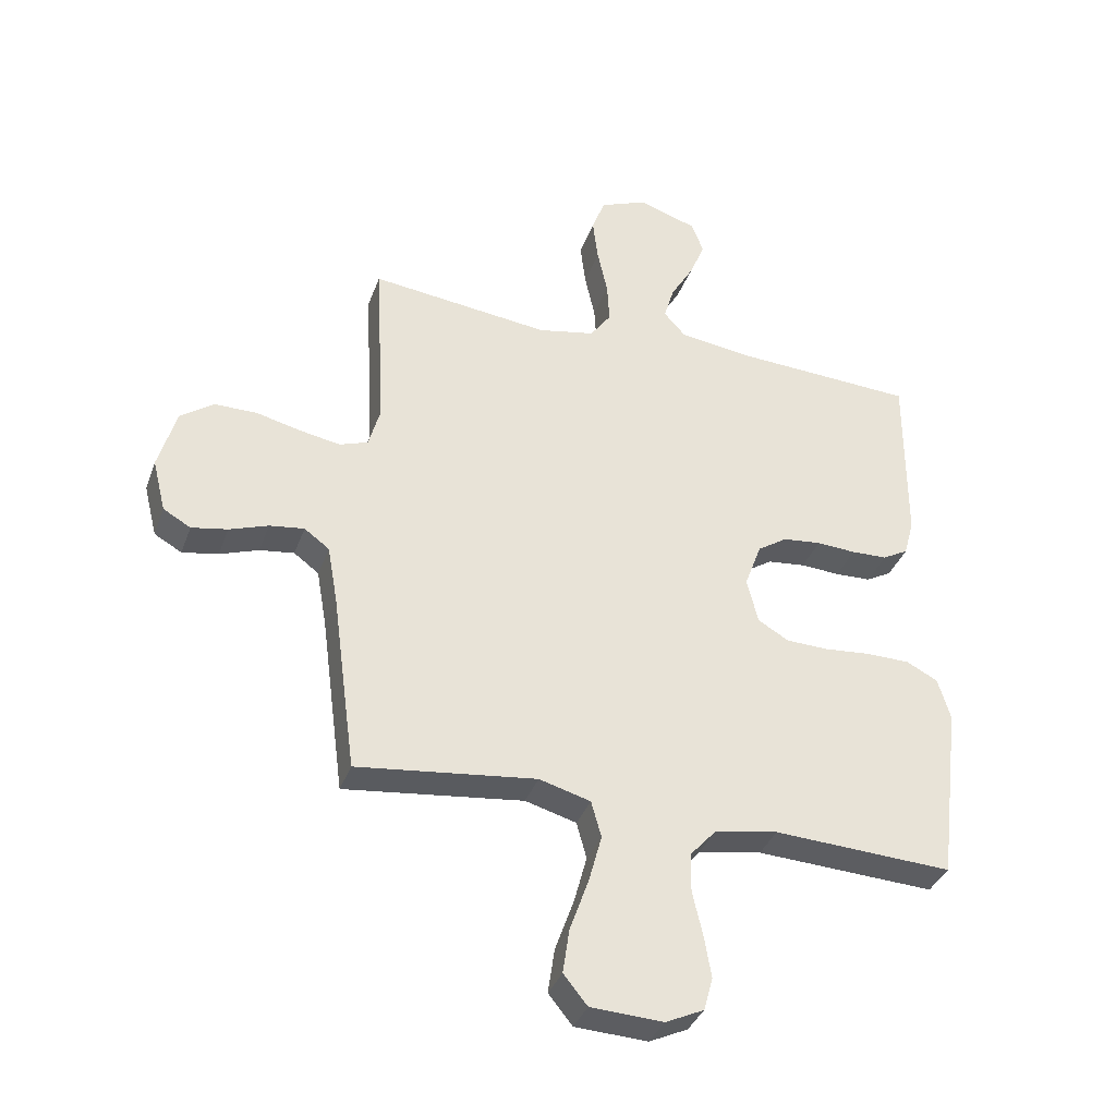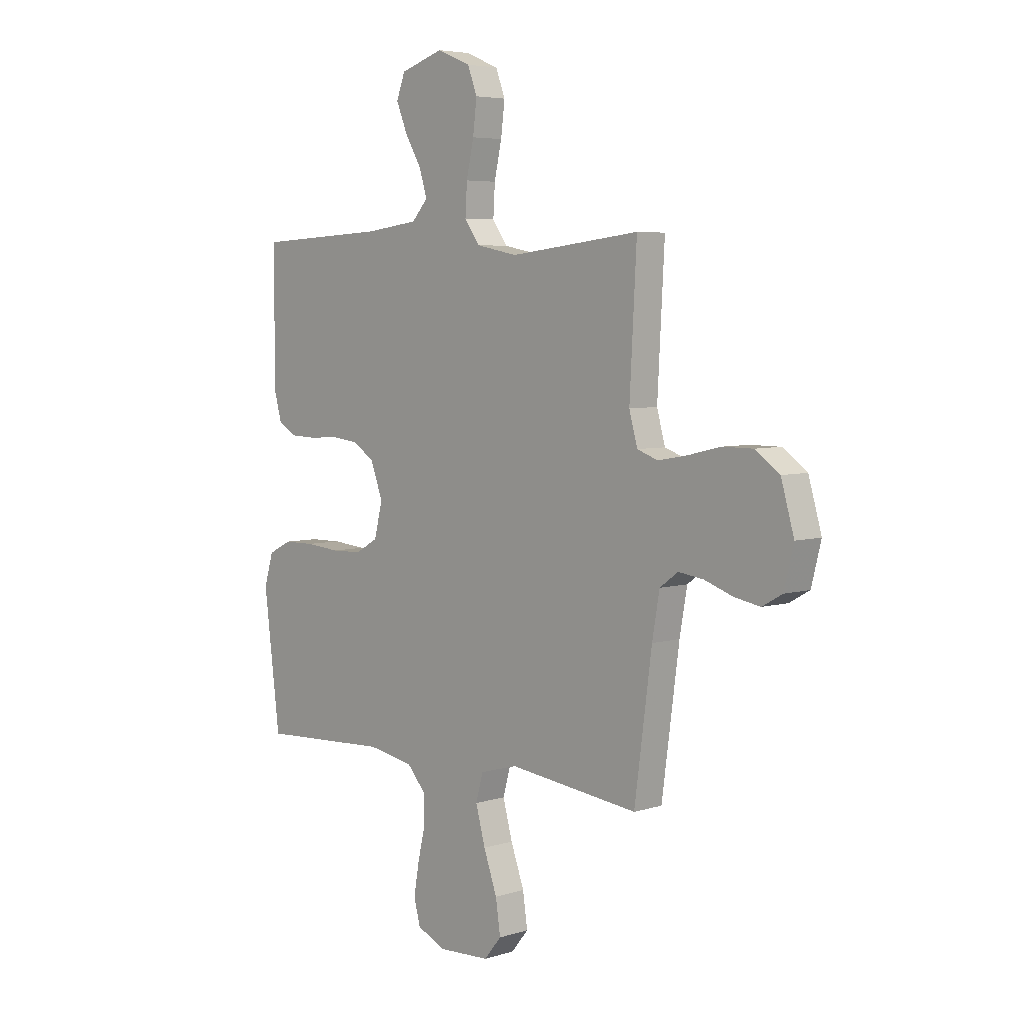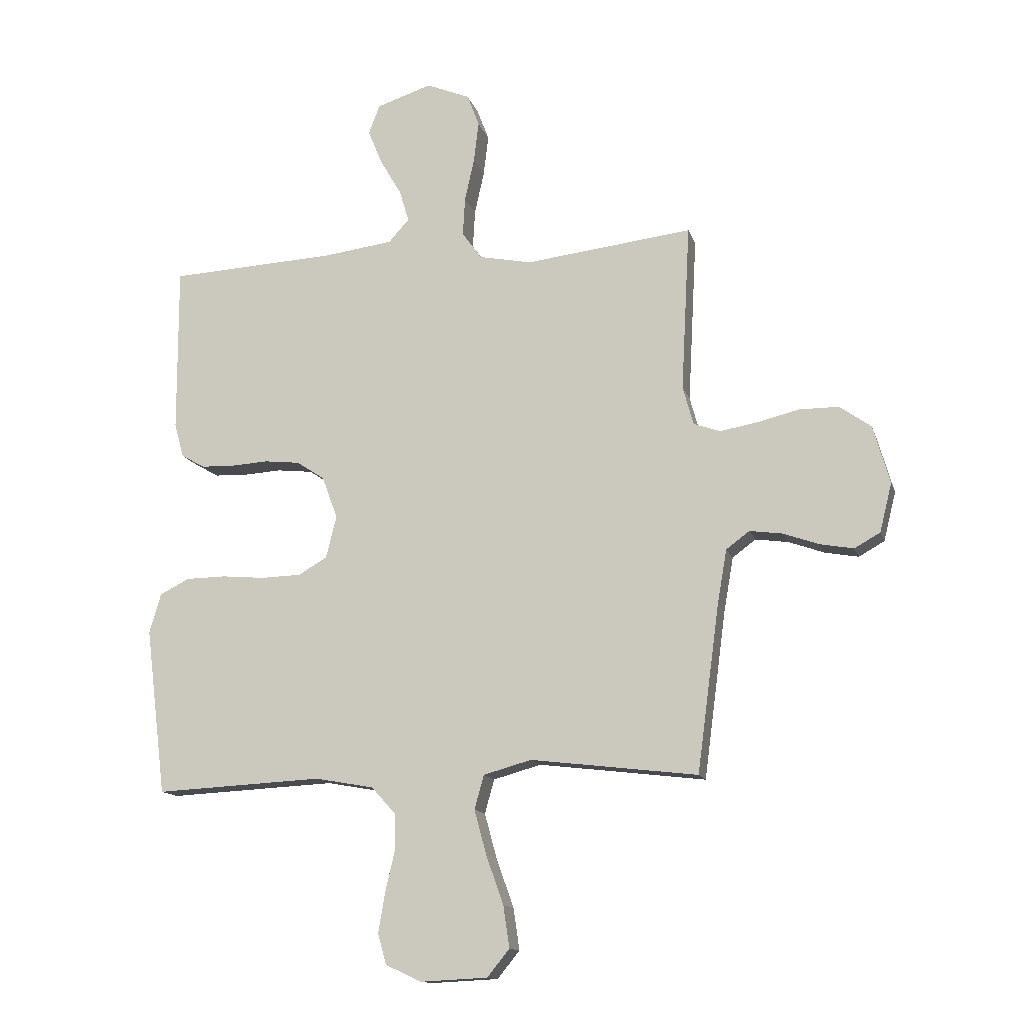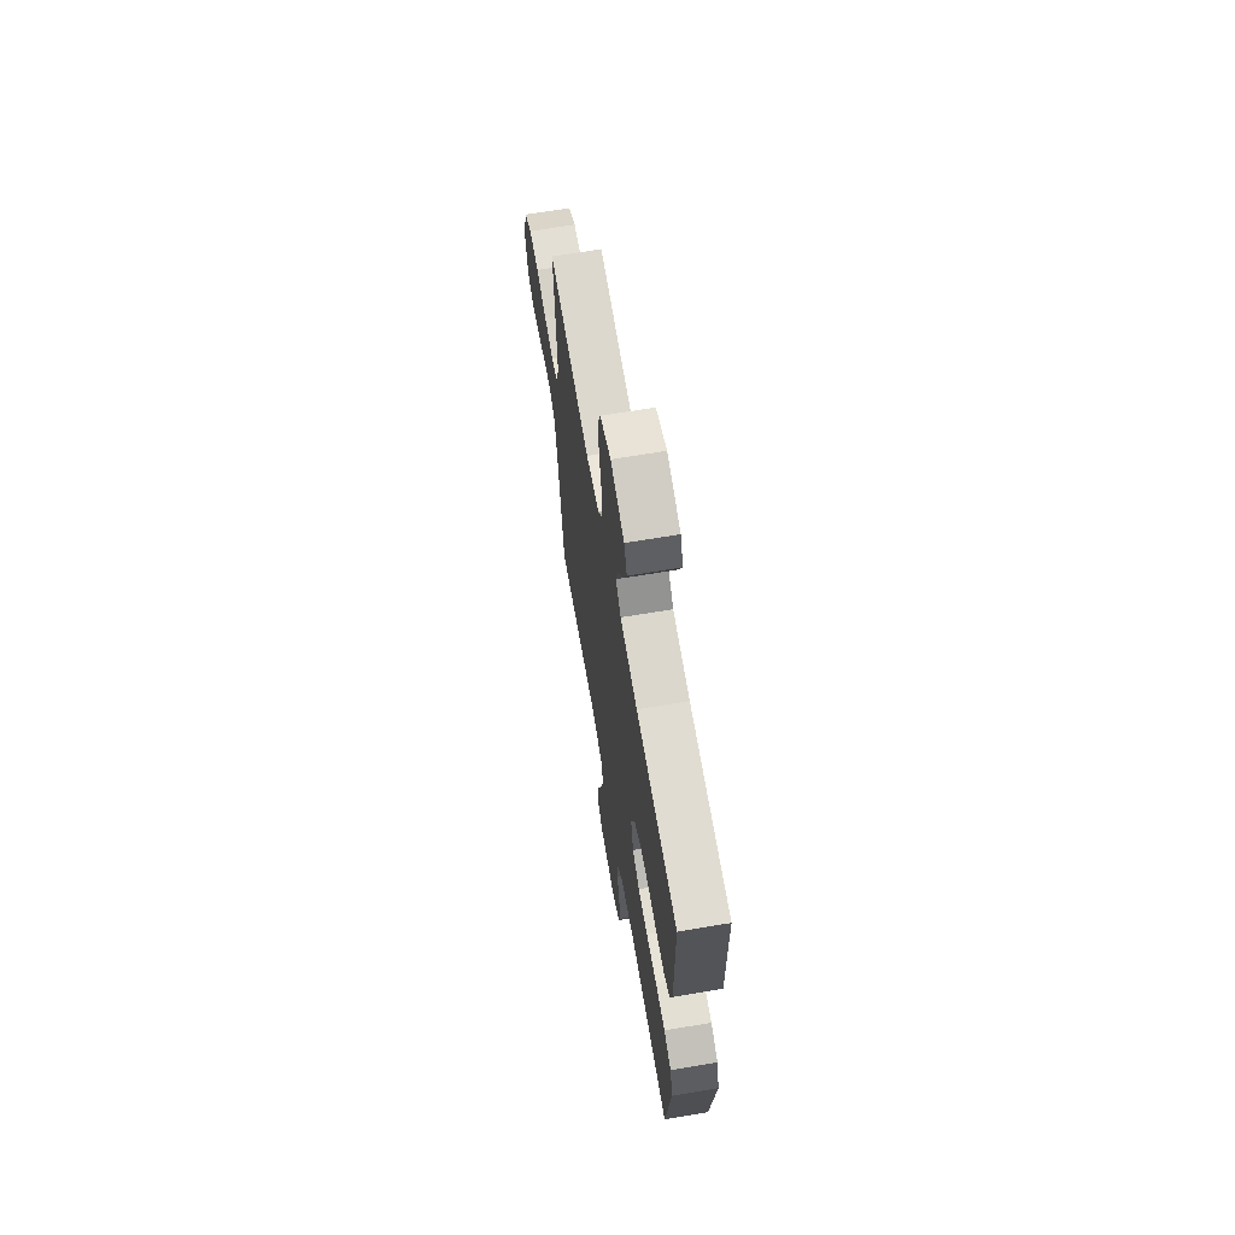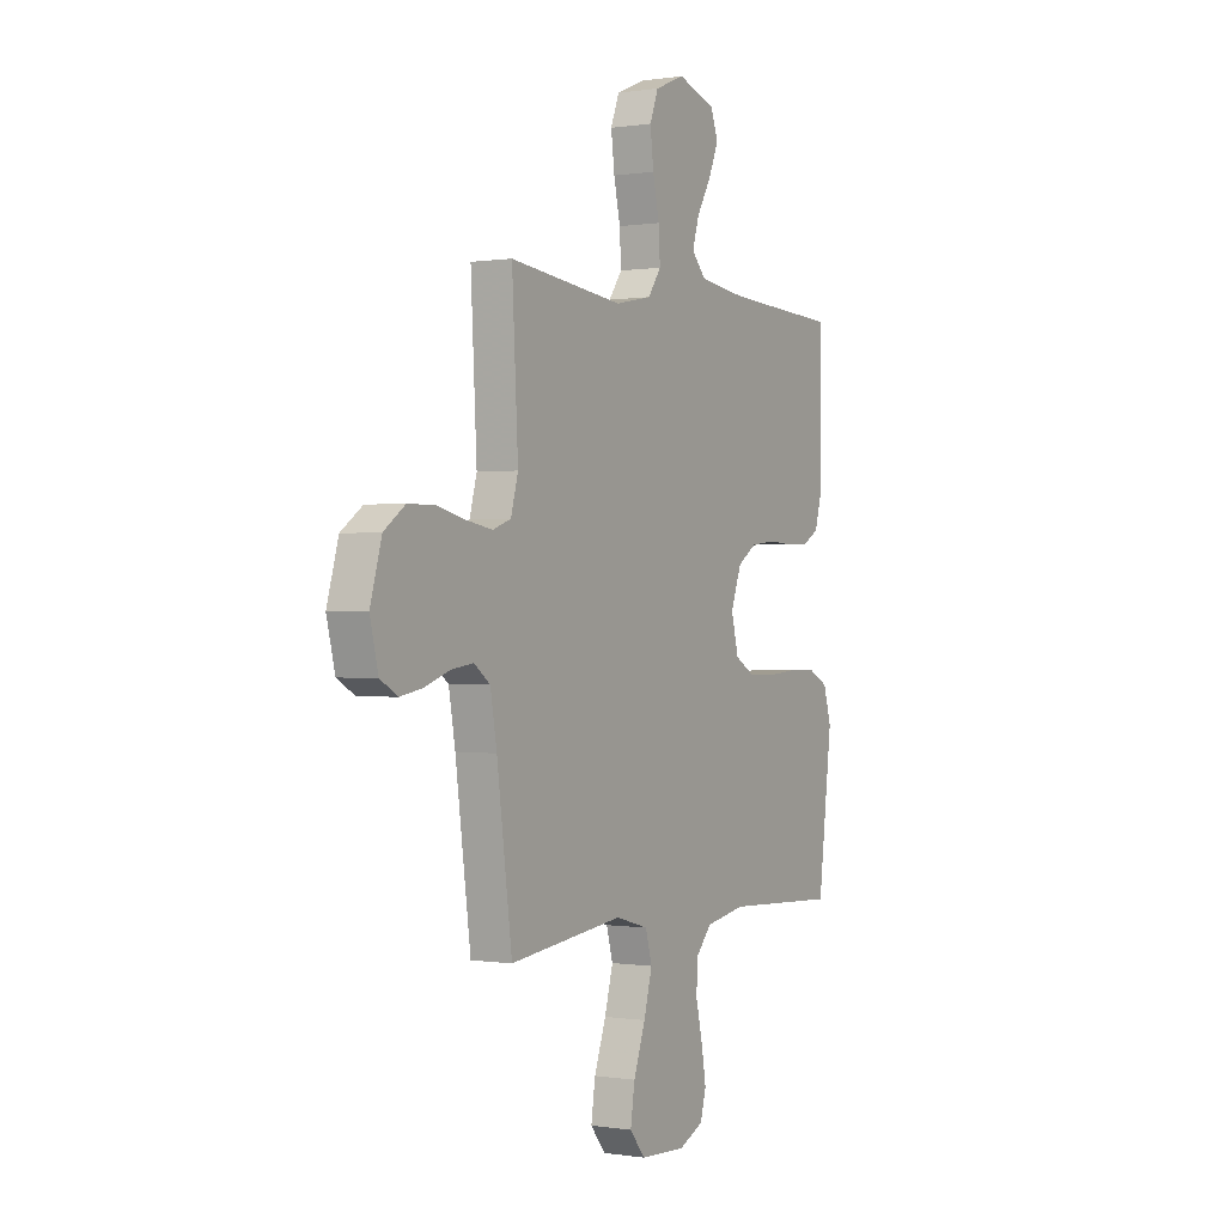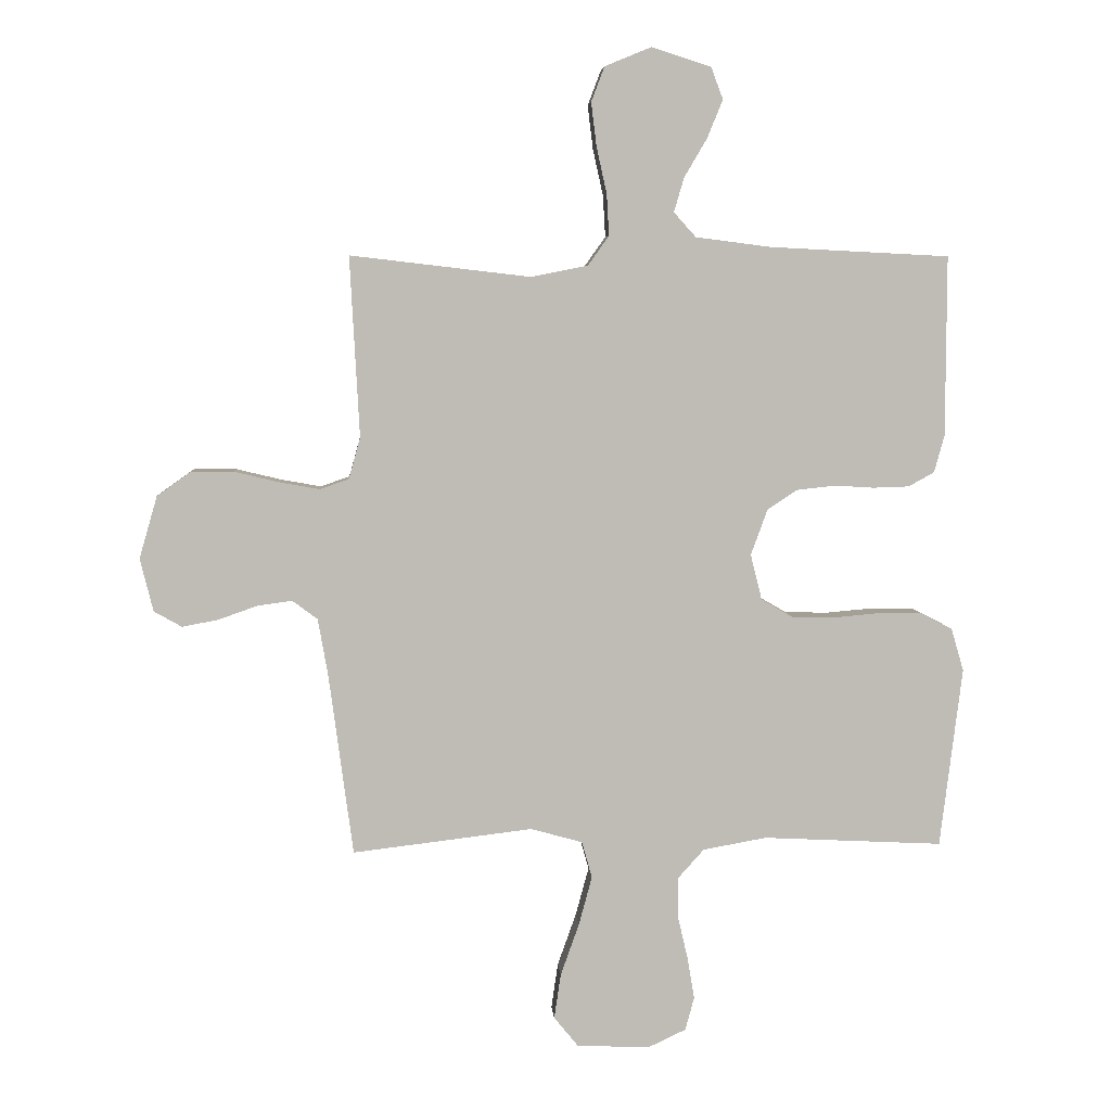
<metadata>
{"format":"obj","ext":"obj","renderer":"f3d","projection":"perspective","resolution":1024,"background":"white","views":[{"elev":-36.2,"azim":161.3,"up":"+Z"},{"elev":5.3,"azim":46.3,"up":"+Z"},{"elev":-13.5,"azim":14.7,"up":"+Z"},{"elev":66.3,"azim":-99.6,"up":"+Z"},{"elev":0.1,"azim":120.2,"up":"+Z"},{"elev":5.5,"azim":176.0,"up":"+Z"}]}
</metadata>
<code>
v -0.5 0.07 -0.5
v -0.537 0.07 -0.2
v -0.516 0.07 -0.129
v -0.463 0.07 -0.102
v -0.391 0.07 -0.101
v -0.313 0.07 -0.108
v -0.242 0.07 -0.106
v -0.19 0.07 -0.076
v -0.171 0.07 0
v -0.199 0.07 0.076
v -0.249 0.07 0.109
v -0.313 0.07 0.116
v -0.379 0.07 0.112
v -0.439 0.07 0.114
v -0.482 0.07 0.138
v -0.499 0.07 0.2
v -0.5 0.07 0.5
v -0.2 0.07 0.515
v -0.075 0.07 0.531
v -0.038 0.07 0.572
v -0.055 0.07 0.629
v -0.093 0.07 0.694
v -0.119 0.07 0.757
v -0.099 0.07 0.81
v 0 0.07 0.842
v 0.078 0.07 0.81
v 0.1 0.07 0.752
v 0.091 0.07 0.679
v 0.074 0.07 0.602
v 0.07 0.07 0.533
v 0.105 0.07 0.484
v 0.2 0.07 0.465
v 0.5 0.07 0.5
v 0.484 0.07 0.2
v 0.503 0.07 0.131
v 0.551 0.07 0.114
v 0.618 0.07 0.126
v 0.693 0.07 0.144
v 0.764 0.07 0.144
v 0.82 0.07 0.104
v 0.85 0.07 0
v 0.828 0.07 -0.088
v 0.782 0.07 -0.114
v 0.722 0.07 -0.103
v 0.657 0.07 -0.08
v 0.599 0.07 -0.072
v 0.557 0.07 -0.103
v 0.54 0.07 -0.2
v 0.5 0.07 -0.5
v 0.2 0.07 -0.464
v 0.114 0.07 -0.488
v 0.097 0.07 -0.549
v 0.119 0.07 -0.63
v 0.15 0.07 -0.717
v 0.161 0.07 -0.792
v 0.121 0.07 -0.841
v 0 0.07 -0.847
v -0.064 0.07 -0.817
v -0.079 0.07 -0.762
v -0.067 0.07 -0.691
v -0.05 0.07 -0.618
v -0.051 0.07 -0.552
v -0.094 0.07 -0.504
v -0.2 0.07 -0.485
v -0.5 0 -0.5
v -0.537 0 -0.2
v -0.516 0 -0.129
v -0.463 0 -0.102
v -0.391 0 -0.101
v -0.313 0 -0.108
v -0.242 0 -0.106
v -0.19 0 -0.076
v -0.171 0 0
v -0.199 0 0.076
v -0.249 0 0.109
v -0.313 0 0.116
v -0.379 0 0.112
v -0.439 0 0.114
v -0.482 0 0.138
v -0.499 0 0.2
v -0.5 0 0.5
v -0.2 0 0.515
v -0.075 0 0.531
v -0.038 0 0.572
v -0.055 0 0.629
v -0.093 0 0.694
v -0.119 0 0.757
v -0.099 0 0.81
v 0 0 0.842
v 0.078 0 0.81
v 0.1 0 0.752
v 0.091 0 0.679
v 0.074 0 0.602
v 0.07 0 0.533
v 0.105 0 0.484
v 0.2 0 0.465
v 0.5 0 0.5
v 0.484 0 0.2
v 0.503 0 0.131
v 0.551 0 0.114
v 0.618 0 0.126
v 0.693 0 0.144
v 0.764 0 0.144
v 0.82 0 0.104
v 0.85 0 0
v 0.828 0 -0.088
v 0.782 0 -0.114
v 0.722 0 -0.103
v 0.657 0 -0.08
v 0.599 0 -0.072
v 0.557 0 -0.103
v 0.54 0 -0.2
v 0.5 0 -0.5
v 0.2 0 -0.464
v 0.114 0 -0.488
v 0.097 0 -0.549
v 0.119 0 -0.63
v 0.15 0 -0.717
v 0.161 0 -0.792
v 0.121 0 -0.841
v 0 0 -0.847
v -0.064 0 -0.817
v -0.079 0 -0.762
v -0.067 0 -0.691
v -0.05 0 -0.618
v -0.051 0 -0.552
v -0.094 0 -0.504
v -0.2 0 -0.485
f 59 60 61
f 58 59 61
f 57 58 61
f 56 57 61
f 55 56 61
f 54 55 61
f 53 54 61
f 52 53 61 62
f 51 52 62 63
f 48 49 50
f 51 63 64
f 50 51 64
f 48 50 64
f 47 48 64
f 43 44 45
f 42 43 45
f 41 42 45
f 40 41 45
f 39 40 45
f 38 39 45
f 37 38 45
f 36 37 45 46
f 64 1 2
f 47 64 2
f 46 47 2
f 36 46 2
f 35 36 2
f 27 28 29
f 26 27 29
f 25 26 29
f 24 25 29
f 23 24 29
f 22 23 29
f 21 22 29
f 20 21 29 30
f 19 20 30 31
f 16 17 18
f 15 16 18
f 14 15 18
f 13 14 18
f 12 13 18
f 18 19 31
f 12 18 31
f 11 12 31
f 4 5 6
f 3 4 6
f 2 3 6
f 2 6 7
f 35 2 7
f 34 35 7 8
f 34 8 9
f 33 34 9
f 32 33 9
f 10 11 31 32
f 9 10 32
f 125 124 123
f 125 123 122
f 125 122 121
f 125 121 120
f 125 120 119
f 125 119 118
f 125 118 117
f 126 125 117 116
f 127 126 116 115
f 114 113 112
f 128 127 115
f 128 115 114
f 128 114 112
f 128 112 111
f 109 108 107
f 109 107 106
f 109 106 105
f 109 105 104
f 109 104 103
f 109 103 102
f 109 102 101
f 110 109 101 100
f 66 65 128
f 66 128 111
f 66 111 110
f 66 110 100
f 66 100 99
f 93 92 91
f 93 91 90
f 93 90 89
f 93 89 88
f 93 88 87
f 93 87 86
f 93 86 85
f 94 93 85 84
f 95 94 84 83
f 82 81 80
f 82 80 79
f 82 79 78
f 82 78 77
f 82 77 76
f 95 83 82
f 95 82 76
f 95 76 75
f 70 69 68
f 70 68 67
f 70 67 66
f 71 70 66
f 71 66 99
f 72 71 99 98
f 73 72 98
f 73 98 97
f 73 97 96
f 96 95 75 74
f 96 74 73
f 1 65 66 2
f 2 66 67 3
f 3 67 68 4
f 4 68 69 5
f 5 69 70 6
f 6 70 71 7
f 7 71 72 8
f 8 72 73 9
f 9 73 74 10
f 10 74 75 11
f 11 75 76 12
f 12 76 77 13
f 13 77 78 14
f 14 78 79 15
f 15 79 80 16
f 16 80 81 17
f 17 81 82 18
f 18 82 83 19
f 19 83 84 20
f 20 84 85 21
f 21 85 86 22
f 22 86 87 23
f 23 87 88 24
f 24 88 89 25
f 25 89 90 26
f 26 90 91 27
f 27 91 92 28
f 28 92 93 29
f 29 93 94 30
f 30 94 95 31
f 31 95 96 32
f 32 96 97 33
f 33 97 98 34
f 34 98 99 35
f 35 99 100 36
f 36 100 101 37
f 37 101 102 38
f 38 102 103 39
f 39 103 104 40
f 40 104 105 41
f 41 105 106 42
f 42 106 107 43
f 43 107 108 44
f 44 108 109 45
f 45 109 110 46
f 46 110 111 47
f 47 111 112 48
f 48 112 113 49
f 49 113 114 50
f 50 114 115 51
f 51 115 116 52
f 52 116 117 53
f 53 117 118 54
f 54 118 119 55
f 55 119 120 56
f 56 120 121 57
f 57 121 122 58
f 58 122 123 59
f 59 123 124 60
f 60 124 125 61
f 61 125 126 62
f 62 126 127 63
f 63 127 128 64
f 64 128 65 1

</code>
